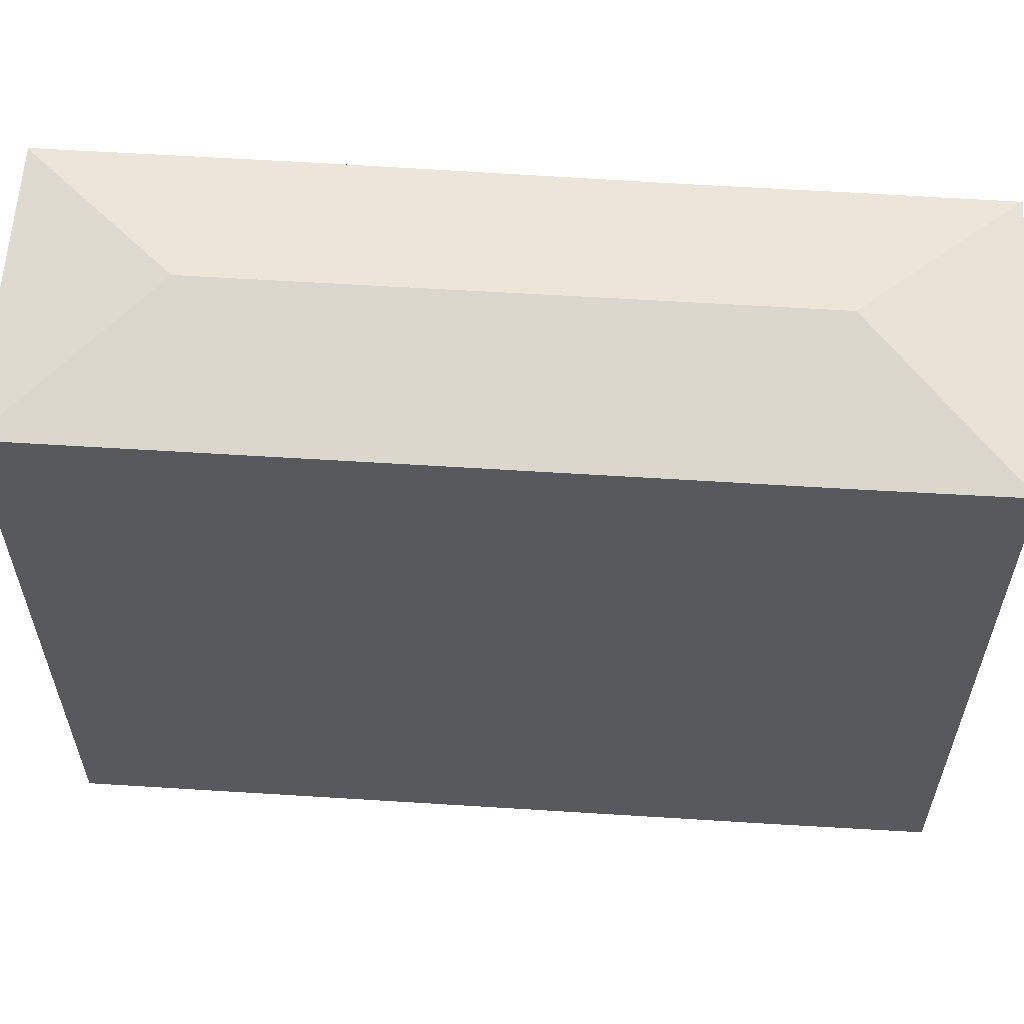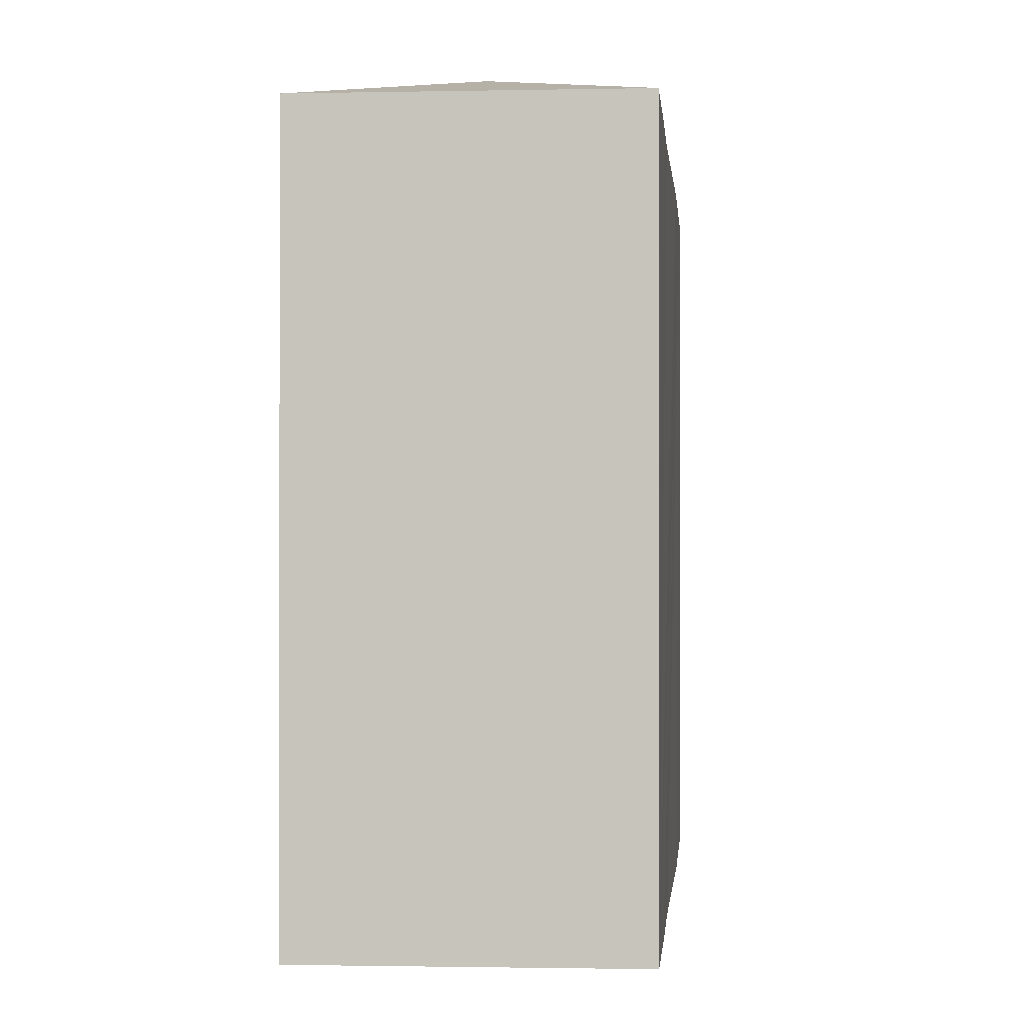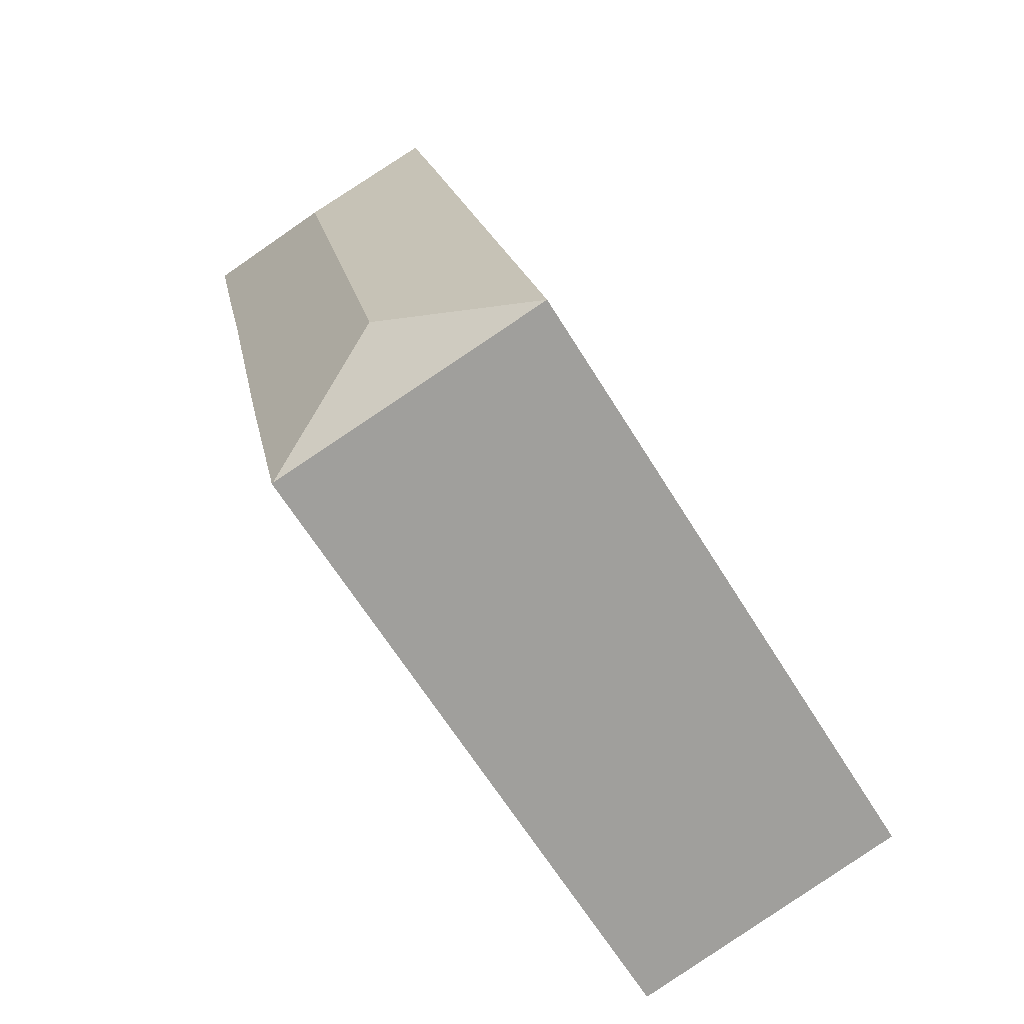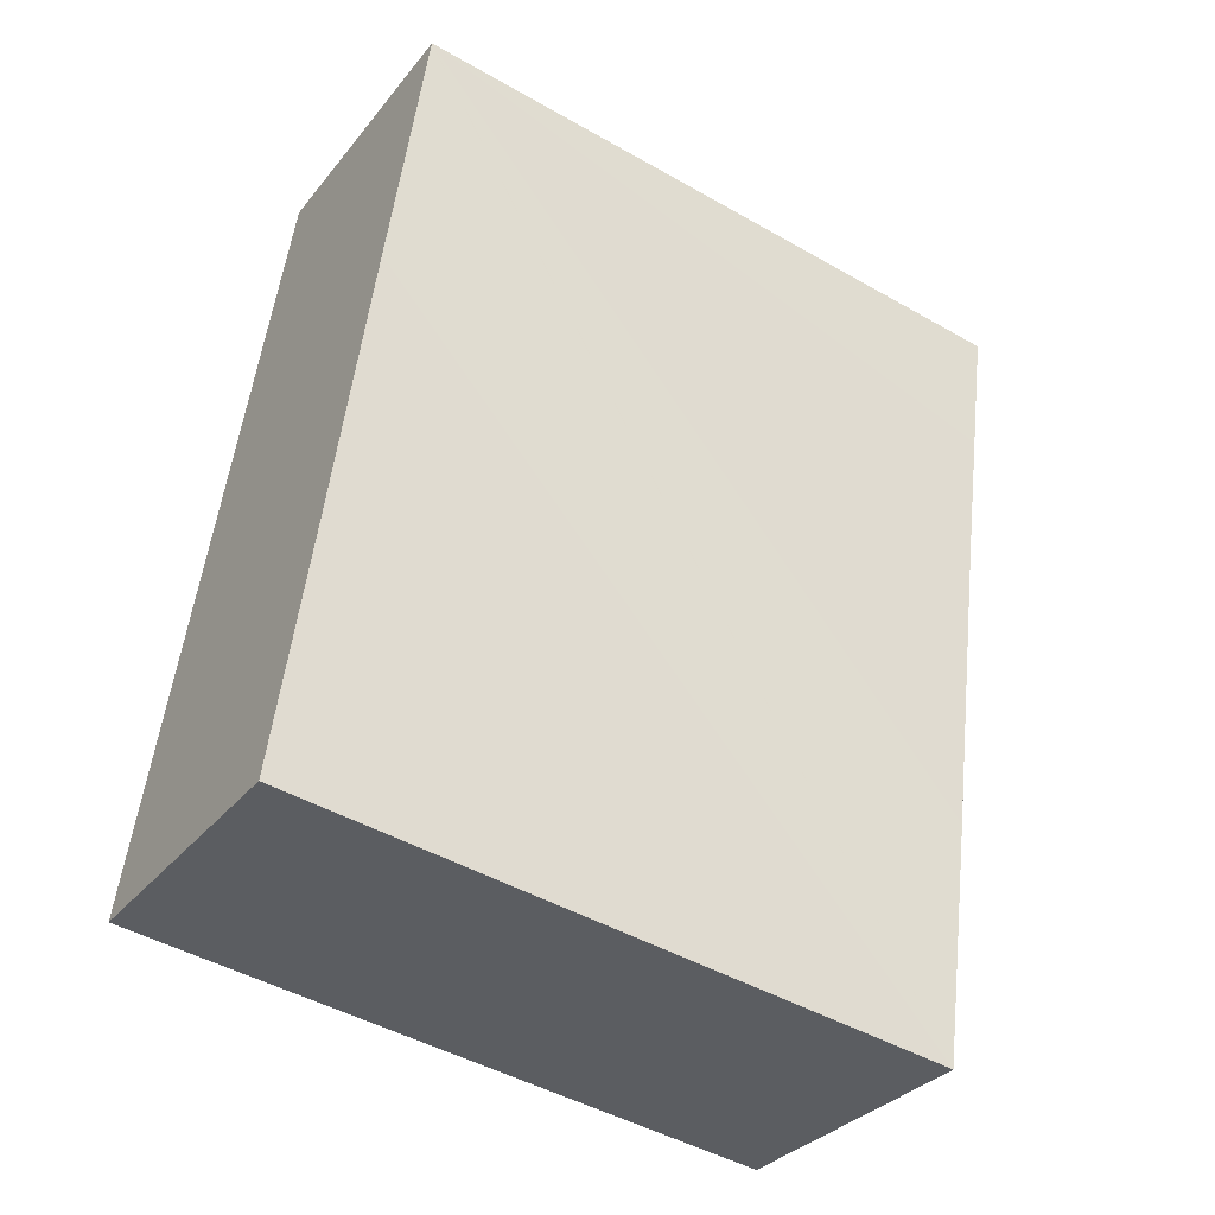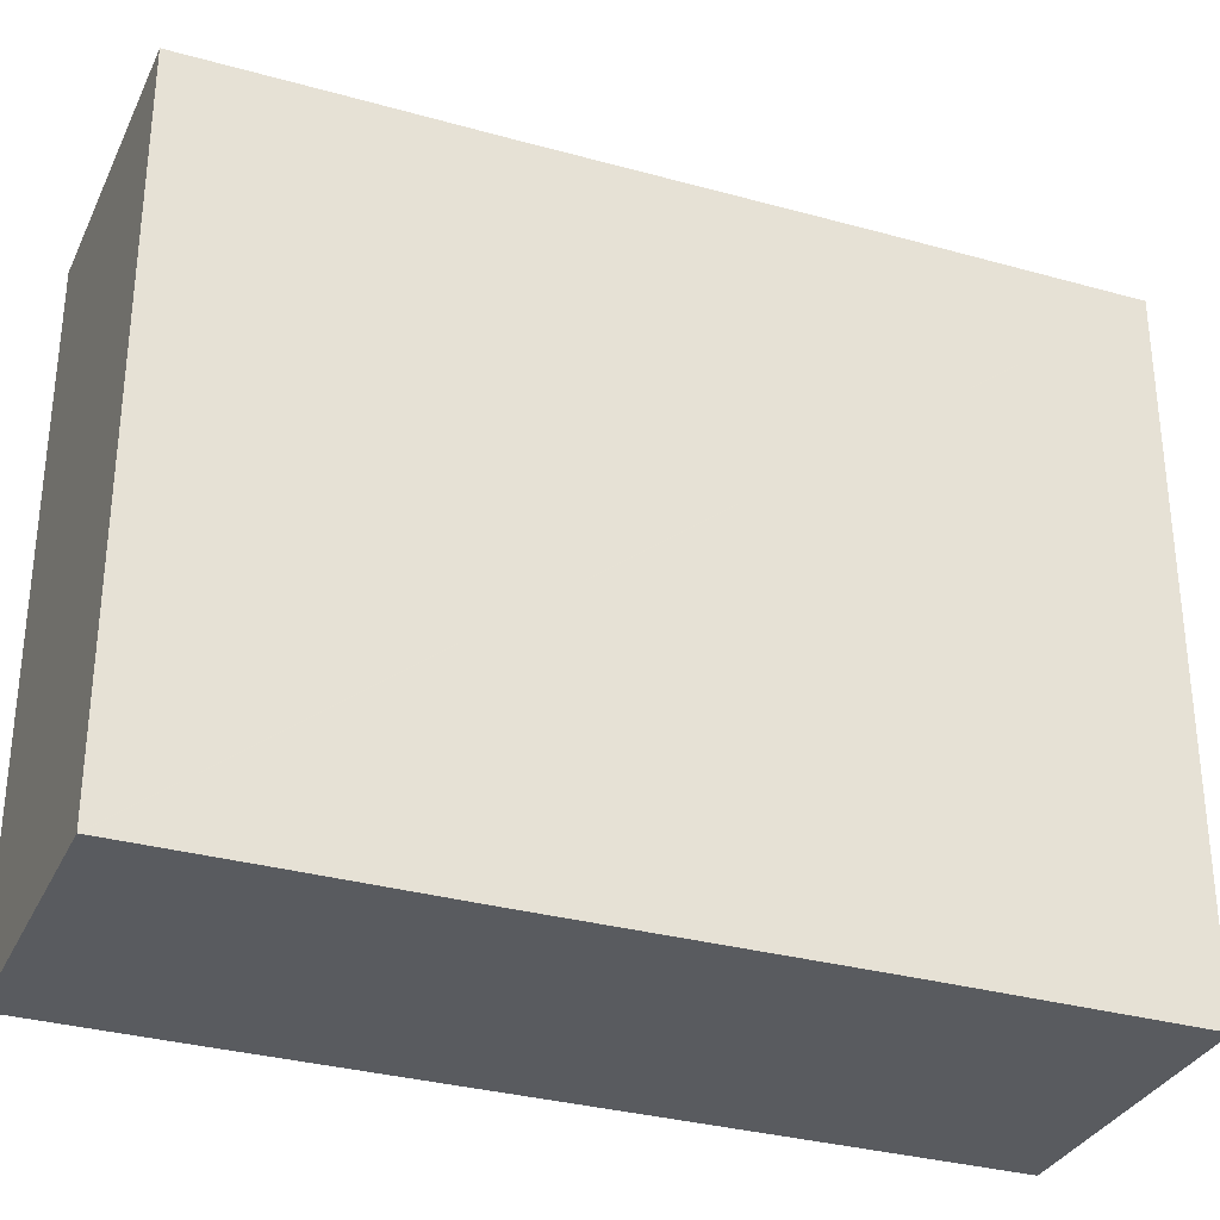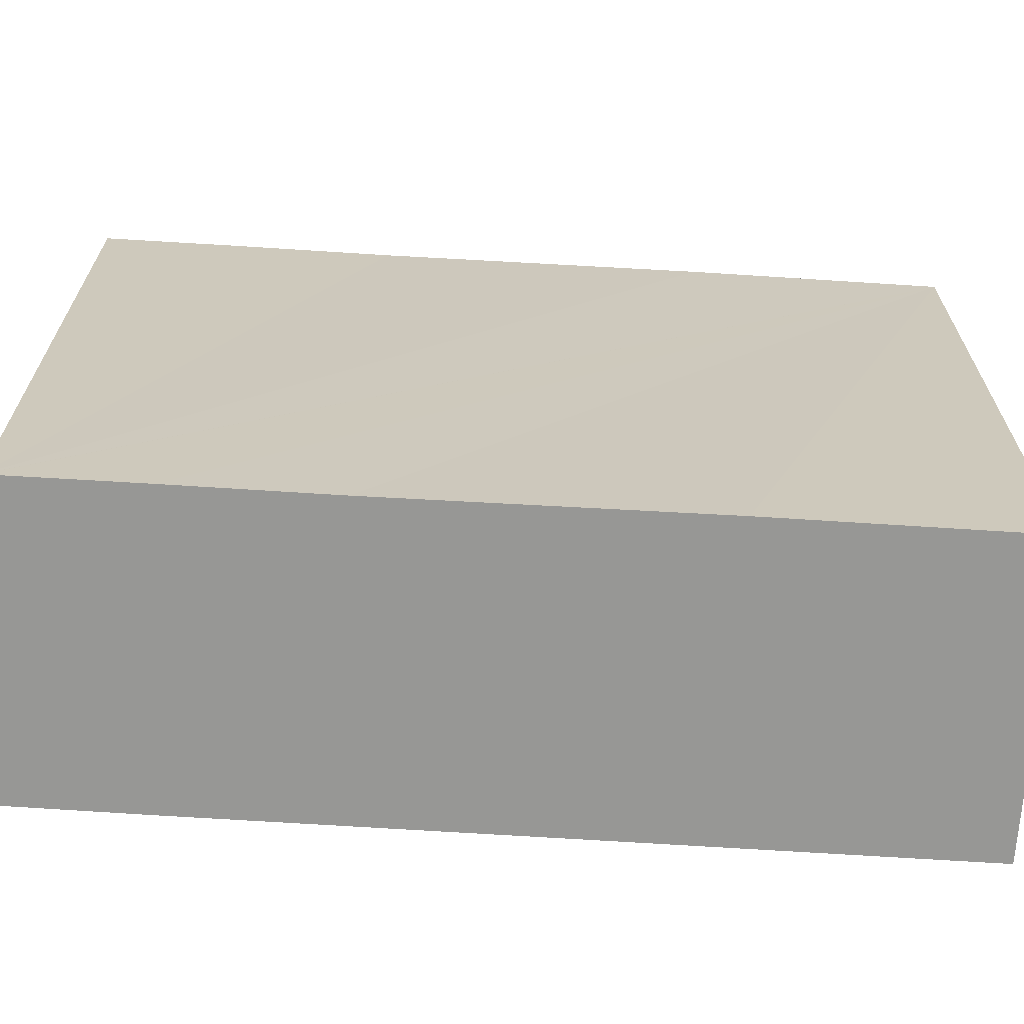
<metadata>
{"format":"obj","ext":"obj","renderer":"f3d","projection":"perspective","resolution":1024,"background":"white","views":[{"elev":59.9,"azim":-74.1,"up":"+Y"},{"elev":-0.6,"azim":16.8,"up":"+Y"},{"elev":-64.5,"azim":-148.4,"up":"+Z"},{"elev":-46.9,"azim":57.1,"up":"+Z"},{"elev":-32.2,"azim":80.7,"up":"+Y"},{"elev":-68.1,"azim":98.5,"up":"+Y"}]}
</metadata>
<code>
v  2.449 22.5 11.31
v  5.878 23.64 3.783
v  0 22.5 1.378e-15
v  9.847 23.64 22.08
v  4.593 22.5 21.24
v  4.618 22.5 21.36
v  5.029 22.5 23.26
v  6.065 22.5 27.95
v  6.069 22.5 27.97
v  15.61 22.52 25.8
v  15.61 22.53 25.78
v  14.67 22.52 21.35
v  13.59 22.52 16.38
v  11.46 22.5 6.057
v  10.8 22.5 3.018
v  9.696 22.5 -2.1
v  9.659 22.5 -2.092
v  9.696 1.286e-16 -2.1
v  0 0 0
v  9.659 1.281e-16 -2.092
v  2.449 -6.927e-16 11.31
v  5.029 -1.425e-15 23.26
v  6.065 -1.712e-15 27.95
v  4.618 -1.308e-15 21.36
v  4.593 -1.301e-15 21.24
v  6.069 -1.713e-15 27.97
v  15.61 -1.58e-15 25.8
v  15.61 -1.579e-15 25.78
v  14.67 -1.307e-15 21.35
v  13.59 -1.003e-15 16.38
v  11.46 -3.709e-16 6.057
v  10.8 -1.848e-16 3.018
g defaultobject
f 1 2 3
f 2 1 4
f 4 1 5
f 4 5 6
f 4 6 7
f 4 7 8
f 9 4 8
f 4 9 10
f 4 10 11
f 12 4 11
f 4 12 13
f 4 13 2
f 2 13 14
f 2 14 15
f 2 15 16
f 2 16 17
f 2 17 3
f 16 3 17
f 3 16 18
f 3 18 19
f 19 18 20
f 19 1 3
f 1 19 5
f 5 19 6
f 6 19 7
f 7 19 21
f 7 21 8
f 8 21 22
f 8 22 23
f 22 21 24
f 24 21 25
f 23 9 8
f 9 23 26
f 9 27 10
f 27 9 26
f 27 11 10
f 11 27 12
f 12 27 13
f 13 27 14
f 14 27 15
f 15 27 16
f 16 27 28
f 16 28 29
f 16 29 30
f 16 30 31
f 16 31 18
f 18 31 32
f 23 27 26
f 27 23 22
f 27 22 28
f 28 22 29
f 29 22 30
f 30 22 24
f 30 24 25
f 30 25 21
f 30 21 31
f 31 21 19
f 31 19 32
f 32 19 18
f 18 19 20

</code>
